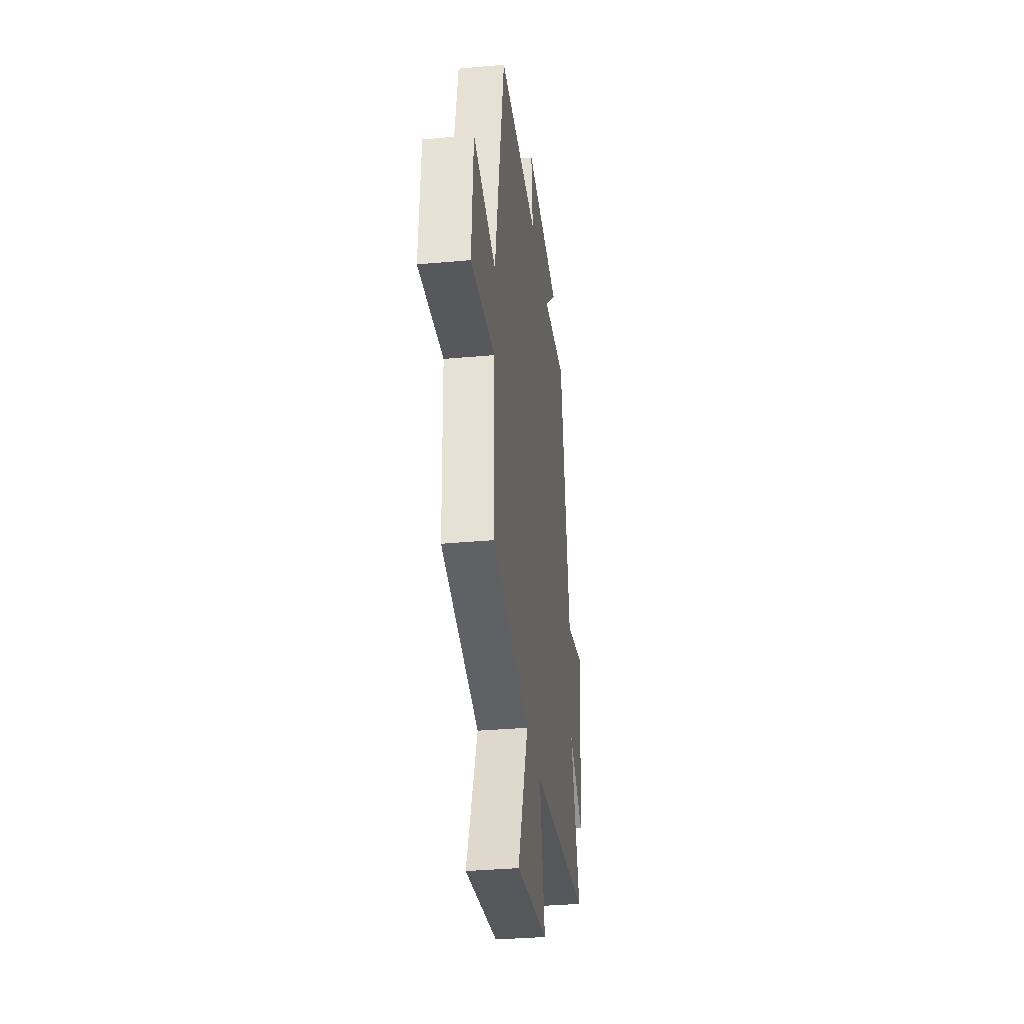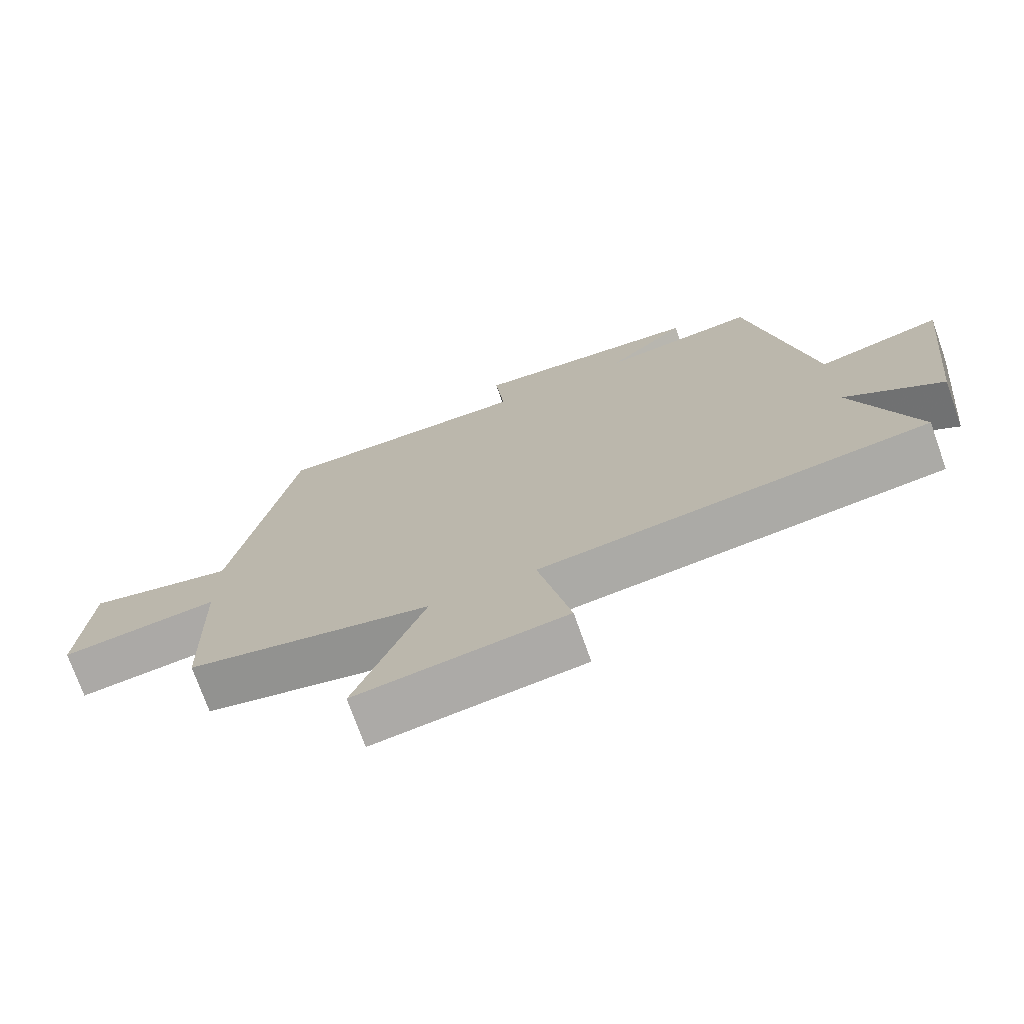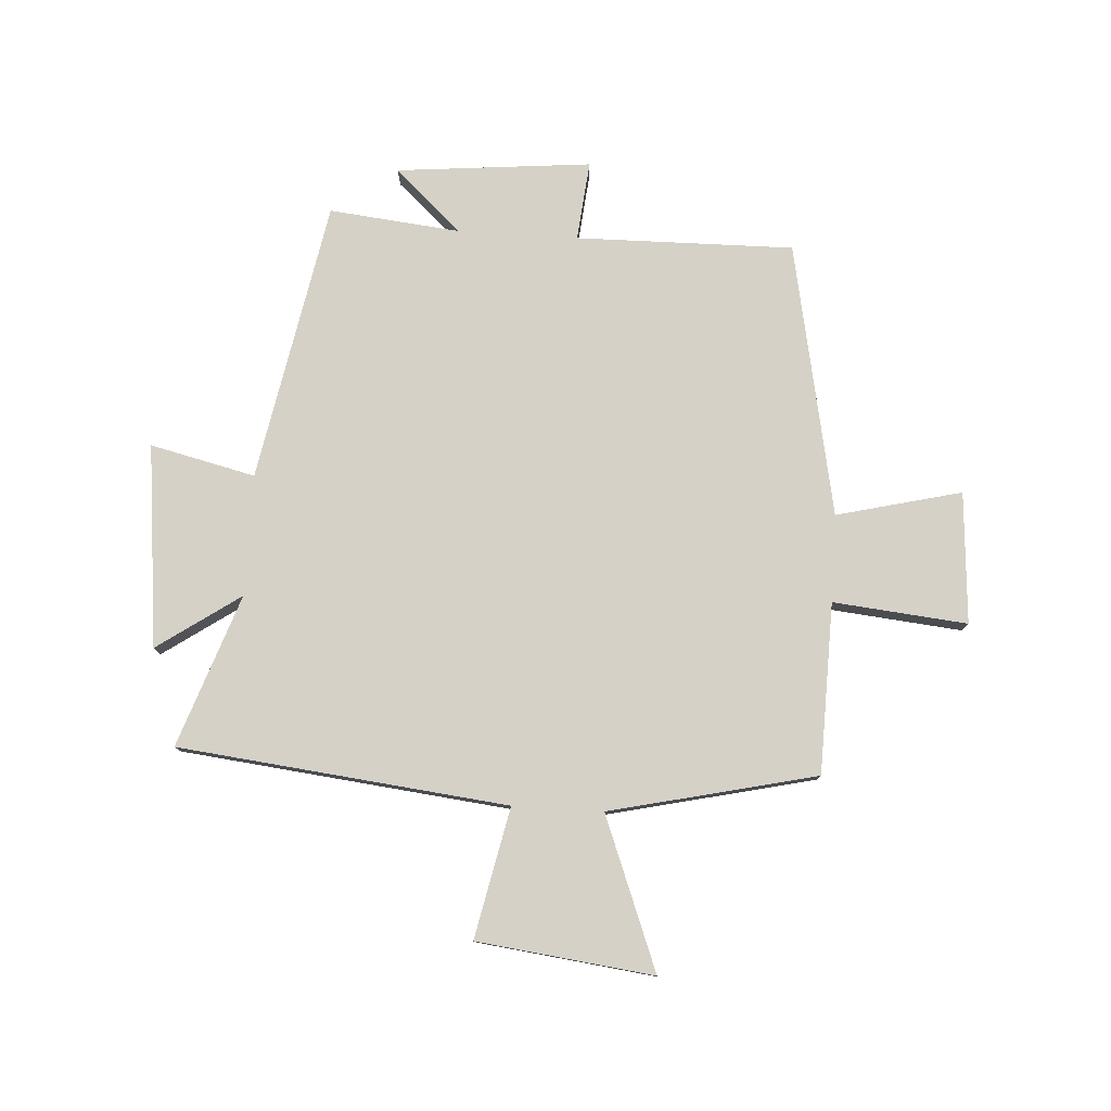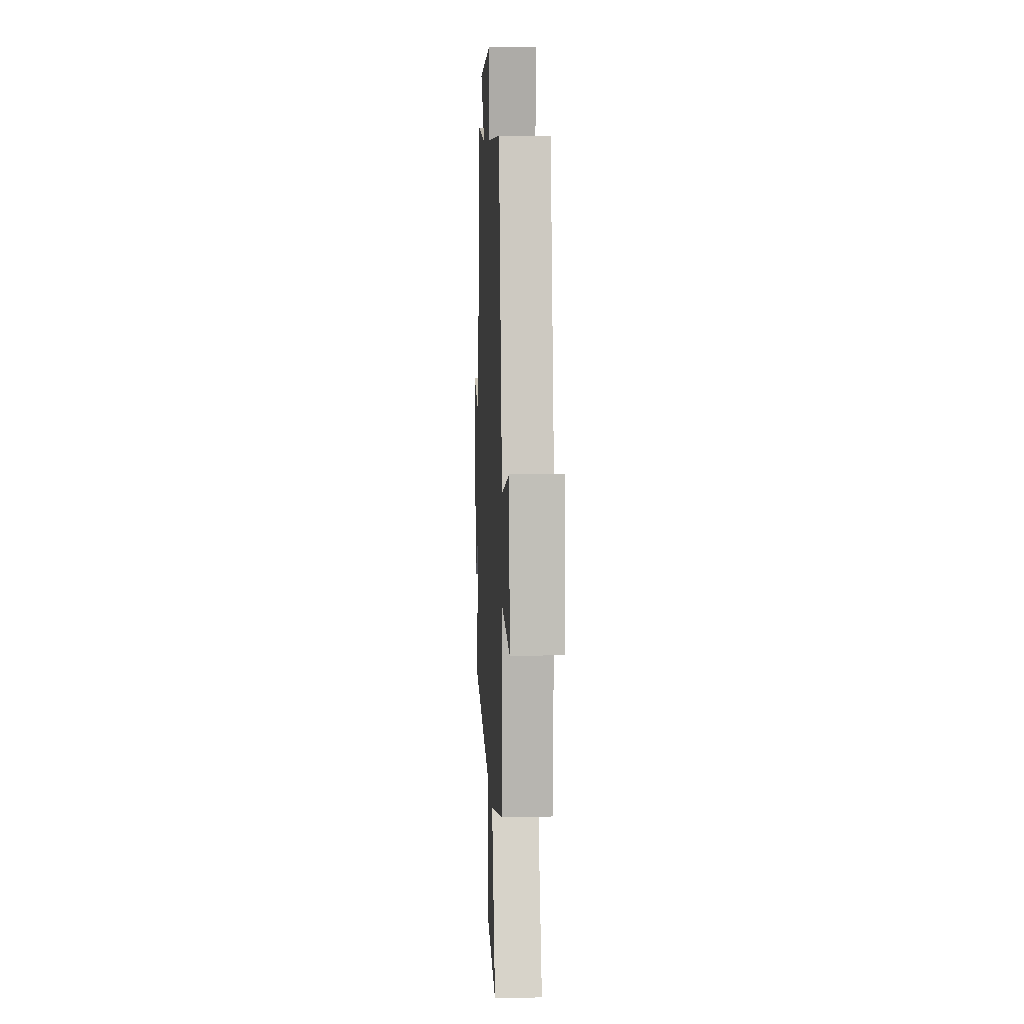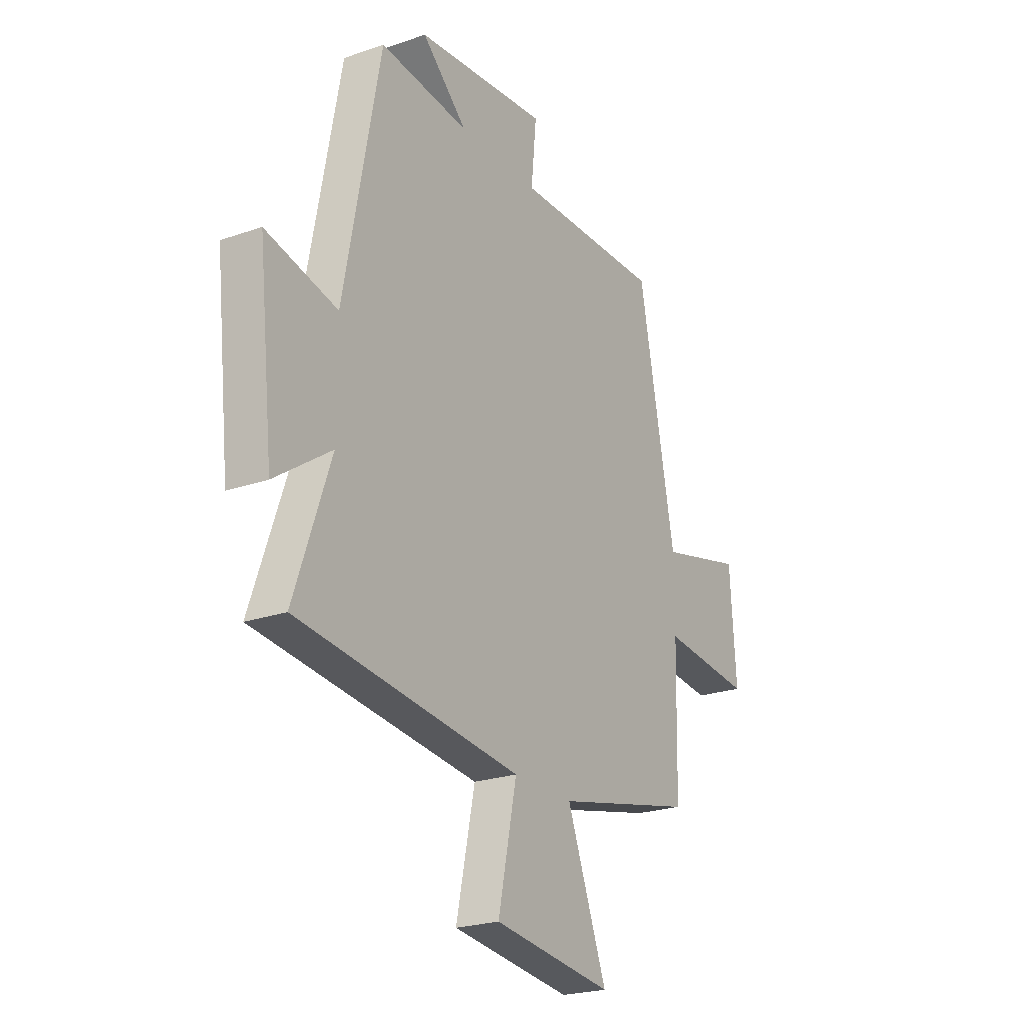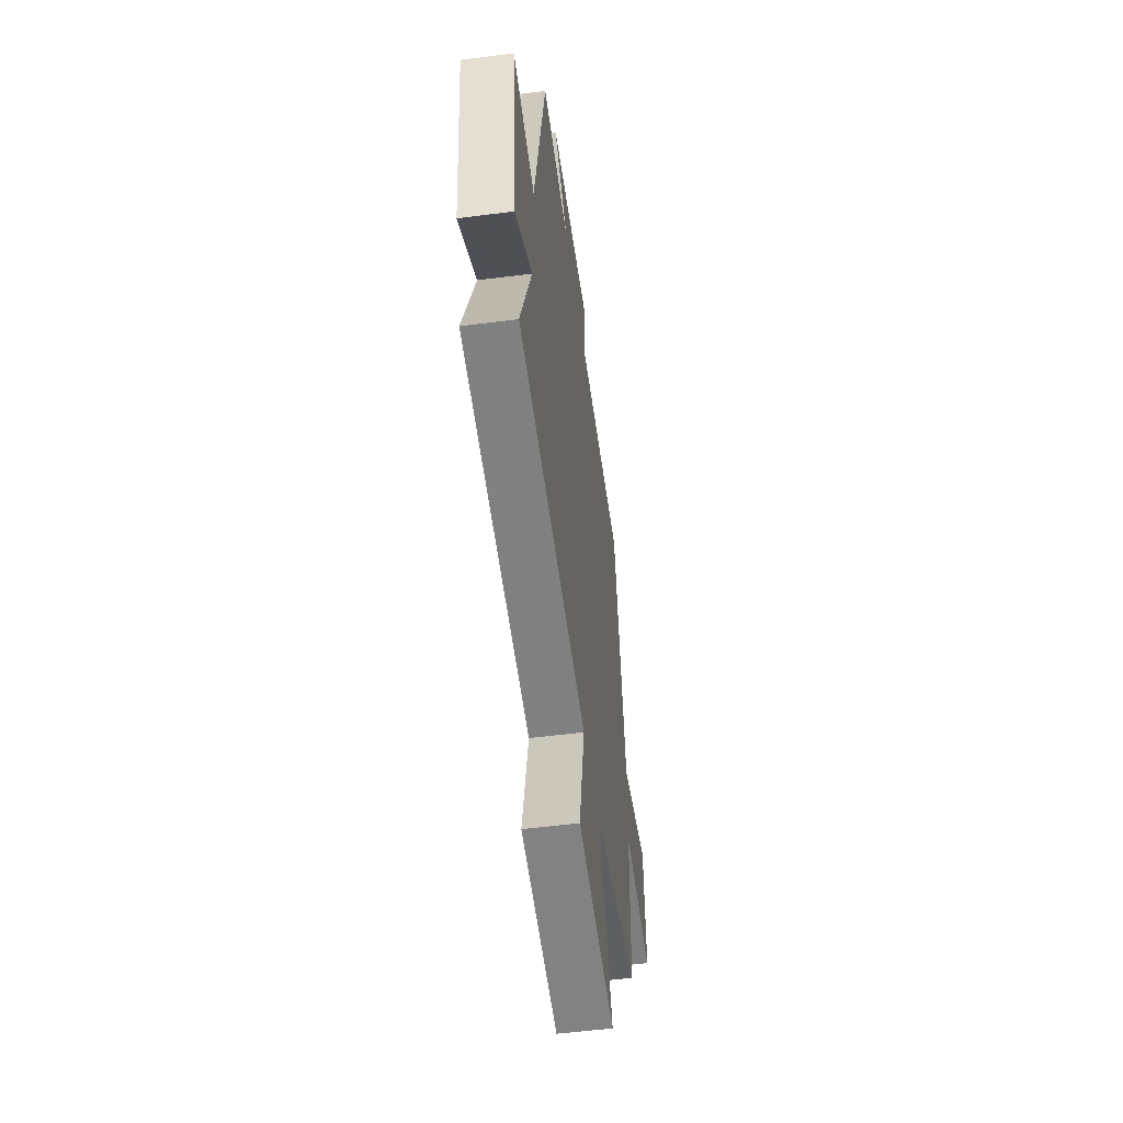
<metadata>
{"format":"obj","ext":"obj","renderer":"f3d","projection":"perspective","resolution":1024,"background":"white","views":[{"elev":-33.6,"azim":-82.9,"up":"+Z"},{"elev":-73.3,"azim":19.5,"up":"+Z"},{"elev":78.8,"azim":-176.5,"up":"+Y"},{"elev":8.1,"azim":-92.6,"up":"+Z"},{"elev":-23.1,"azim":120.7,"up":"+Z"},{"elev":-54.0,"azim":97.8,"up":"+Z"}]}
</metadata>
<code>
v -0.407 0.07 0.505
v -0.029 0.07 0.5
v -0.043 0.07 0.638
v 0.295 0.07 0.606
v 0.179 0.07 0.5
v 0.407 0.07 0.524
v 0.5 0.07 0.038
v 0.682 0.07 0.081
v 0.644 0.07 -0.271
v 0.5 0.07 -0.172
v 0.593 0.07 -0.436
v 0.022 0.07 -0.5
v 0.07 0.07 -0.726
v -0.236 0.07 -0.764
v -0.134 0.07 -0.5
v -0.493 0.07 -0.418
v -0.5 0.07 -0.122
v -0.733 0.07 -0.145
v -0.717 0.07 0.083
v -0.5 0.07 0.03
v -0.407 0 0.505
v -0.029 0 0.5
v -0.043 0 0.638
v 0.295 0 0.606
v 0.179 0 0.5
v 0.407 0 0.524
v 0.5 0 0.038
v 0.682 0 0.081
v 0.644 0 -0.271
v 0.5 0 -0.172
v 0.593 0 -0.436
v 0.022 0 -0.5
v 0.07 0 -0.726
v -0.236 0 -0.764
v -0.134 0 -0.5
v -0.493 0 -0.418
v -0.5 0 -0.122
v -0.733 0 -0.145
v -0.717 0 0.083
v -0.5 0 0.03
f 17 18 19 20
f 20 1 2
f 17 20 2
f 16 17 2
f 15 16 2
f 12 13 14 15
f 12 15 2
f 11 12 2
f 10 11 2
f 7 8 9 10
f 5 6 7 10
f 5 10 2 3
f 3 4 5
f 40 39 38 37
f 22 21 40
f 22 40 37
f 22 37 36
f 22 36 35
f 35 34 33 32
f 22 35 32
f 22 32 31
f 22 31 30
f 30 29 28 27
f 30 27 26 25
f 23 22 30 25
f 25 24 23
f 1 21 22 2
f 2 22 23 3
f 3 23 24 4
f 4 24 25 5
f 5 25 26 6
f 6 26 27 7
f 7 27 28 8
f 8 28 29 9
f 9 29 30 10
f 10 30 31 11
f 11 31 32 12
f 12 32 33 13
f 13 33 34 14
f 14 34 35 15
f 15 35 36 16
f 16 36 37 17
f 17 37 38 18
f 18 38 39 19
f 19 39 40 20
f 20 40 21 1

</code>
